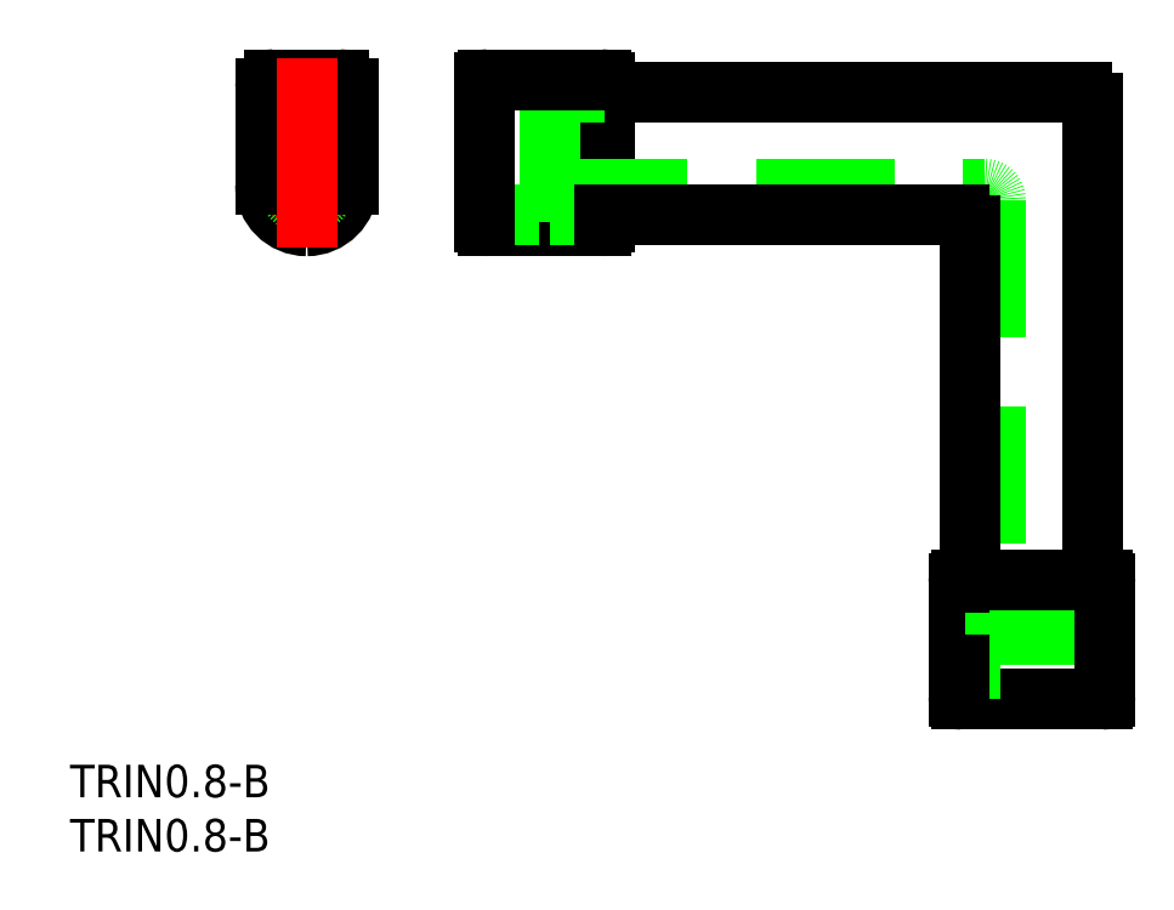
<metadata>
{"format":"dxf","ext":"dxf","renderer":"ezdxf+matplotlib","layout":"modelspace","background":"white","min_lineweight":24,"dpi":150}
</metadata>
<code>
0
SECTION
2
ENTITIES
0
INSERT
8
0
2
*U11
10
0
20
0
30
0
0
INSERT
8
0
2
*U12
10
0
20
0
30
0
0
LINE
8
0
10
-49.95
20
57.2
30
0
11
-39.55
21
57.2
31
0
0
LINE
8
0
10
5.55
20
6
30
0
11
-5.55
21
6
31
0
0
LINE
8
0
10
5.75
20
6
30
0
11
-5.55
21
6
31
0
0
LINE
8
0
10
5.75
20
6
30
0
11
5.75
21
11
31
0
0
LINE
8
0
10
6.65
20
11
30
0
11
-6.25
21
11
31
0
0
LINE
8
0
10
6.65
20
4.838e-13
30
0
11
-6.25
21
-4.547e-13
31
0
0
LINE
8
0
10
-3.35
20
5
30
0
11
-5.55
21
5
31
0
0
LINE
8
0
10
-3.55
20
6
30
0
11
-5.55
21
6
31
0
0
LINE
8
0
10
-3.35
20
6
30
0
11
-3.35
21
5
31
0
0
LINE
8
0
10
-5.55
20
6
30
0
11
-5.55
21
11
31
0
0
ARC
8
0
10
6.65
20
10.7
30
0
40
0.3
50
0
51
90
0
ARC
8
0
10
-6.25
20
10.7
30
0
40
0.3
50
90
51
180
0
LINE
8
0
10
-5.55
20
5
30
0
11
-5.55
21
4.547e-13
31
0
0
ARC
8
0
10
6.65
20
0.3
30
0
40
0.3
50
270
51
0
0
ARC
8
0
10
-6.25
20
0.3
30
0
40
0.3
50
180
51
270
0
LINE
8
0
10
-6.55
20
10.7
30
0
11
-6.55
21
0.3
31
0
0
LINE
8
0
10
-39.55
20
43.7
30
0
11
-49.95
21
43.7
31
0
0
ARC
8
0
10
-49.95
20
44
30
0
40
0.3
50
180
51
270
0
LINE
8
0
10
-45.25
20
44.7
30
0
11
-50.25
21
44.7
31
0
0
ARC
8
0
10
-39.55
20
44
30
0
40
0.3
50
270
51
0
0
LINE
8
0
10
-44.25
20
44.7
30
0
11
-39.25
21
44.7
31
0
0
LINE
8
0
10
-44.25
20
46.9
30
0
11
-45.25
21
46.9
31
0
0
LINE
8
0
10
-44.25
20
46.9
30
0
11
-44.25
21
44.7
31
0
0
LINE
8
0
10
-45.25
20
46.9
30
0
11
-45.25
21
44.7
31
0
0
LINE
8
0
10
-50.25
20
56.9
30
0
11
-50.25
21
44
31
0
0
ARC
8
0
10
-49.95
20
56.9
30
0
40
0.3
50
90
51
180
0
LINE
8
0
10
-39.25
20
56.9
30
0
11
-39.25
21
44
31
0
0
LINE
8
0
10
-44.25
20
56
30
0
11
-44.25
21
46.1
31
0
0
ARC
8
0
10
4.75
20
55
30
0
40
1
50
0
51
90
0
ARC
8
0
10
-4.15
20
46.1
30
0
40
1
50
0
51
90
0
LINE
8
0
10
-44.25
20
47.1
30
0
11
-4.15
21
47.1
31
0
0
LINE
8
0
10
-3.15
20
46.1
30
0
11
-3.15
21
6
31
0
0
LINE
8
0
10
5.75
20
11
30
0
11
5.75
21
55
31
0
0
LINE
8
0
10
-5.55
20
43.7
30
0
11
-5.55
21
11
31
0
0
LINE
8
0
10
-39.25
20
56
30
0
11
4.75
21
56
31
0
0
LINE
8
0
10
-39.25
20
44.7
30
0
11
-6.55
21
44.7
31
0
0
ARC
8
0
10
-6.55
20
43.7
30
0
40
1
50
0
51
90
0
ARC
8
0
10
-39.55
20
56.9
30
0
40
0.3
50
360
51
90
0
LINE
8
0
10
-63.96
20
46.9
30
0
11
-69.43
21
46.9
31
0
0
ARC
8
0
10
-63.69
20
56.4
30
0
40
0.8
50
0
51
90
0
LINE
8
0
10
-63.69
20
57.2
30
0
11
-63.89
21
57.2
31
0
0
LINE
8
0
10
-63.89
20
47.5
30
0
11
-63.89
21
57.2
31
0
0
LINE
8
0
10
-62.89
20
47.5
30
0
11
-62.89
21
56.4
31
0
0
ARC
8
0
10
-66.69
20
47.5
30
0
40
2.8
50
347.6
51
0
0
ARC
8
0
10
-66.69
20
47.5
30
0
40
3.8
50
270
51
0
0
ARC
8
0
10
-66.69
20
47.5
30
0
40
3.8
50
180
51
270
0
ARC
8
0
10
-66.69
20
47.5
30
0
40
2.8
50
180
51
347.6
0
LINE
8
0
10
-70.49
20
47.5
30
0
11
-70.49
21
56.4
31
0
0
LINE
8
0
10
-69.49
20
47.5
30
0
11
-69.49
21
57.2
31
0
0
LINE
8
0
10
-69.69
20
57.2
30
0
11
-69.49
21
57.2
31
0
0
ARC
8
0
10
-69.69
20
56.4
30
0
40
0.8
50
90
51
180
0
LINE
8
0
10
-65.49
20
47.5
30
0
11
-65.49
21
55
31
0
0
LINE
8
0
10
-67.89
20
47.5
30
0
11
-67.89
21
55
31
0
0
ARC
8
0
10
-66.69
20
47.5
30
0
40
1.2
50
330
51
0
0
ARC
8
0
10
-66.69
20
47.5
30
0
40
1.2
50
210
51
330
0
ARC
8
0
10
-66.69
20
47.5
30
0
40
1.2
50
180
51
210
0
ARC
8
0
10
-66.69
20
47.5
30
0
40
1.8
50
340.5
51
0
0
ARC
8
0
10
-66.69
20
47.5
30
0
40
1.8
50
199.5
51
340.5
0
ARC
8
0
10
-66.69
20
47.5
30
0
40
1.8
50
180
51
199.5
0
LINE
8
CENTER
10
-68.19
20
47.5
30
0
11
-68.19
21
56.5
31
0
0
LINE
8
CENTER
10
-65.19
20
47.5
30
0
11
-65.19
21
56.5
31
0
0
ARC
8
0
10
-66.69
20
47.5
30
0
40
0.4
50
180
51
0
0
ARC
8
CENTER
10
-66.69
20
47.5
30
0
40
1.5
50
336.4
51
0
0
ARC
8
CENTER
10
-66.69
20
47.5
30
0
40
1.5
50
203.6
51
336.4
0
ARC
8
CENTER
10
-66.69
20
47.5
30
0
40
1.5
50
180
51
203.6
0
LINE
8
0
10
-67.09
20
47.5
30
0
11
-67.09
21
54
31
0
0
LINE
8
0
10
-68.49
20
47.5
30
0
11
-68.49
21
55
31
0
0
ARC
8
0
10
-67.99
20
54.5
30
0
40
1.5
50
90
51
180
0
ARC
8
0
10
-58.65
20
52.45
30
0
40
8.58
50
158.1
51
169.6
0
ARC
8
0
10
-66.84
20
55.75
30
0
40
0.25
50
335.3
51
85.47
0
LINE
8
0
10
-66.82
20
56
30
0
11
-67.99
21
56
31
0
0
LINE
8
0
10
-68.49
20
55
30
0
11
-67.89
21
55
31
0
0
LINE
8
0
10
-66.29
20
49.57
30
0
11
-67.09
21
49.57
31
0
0
LINE
8
0
10
-67.09
20
47.5
30
0
11
-67.09
21
52.55
31
0
0
LINE
8
0
10
-64.89
20
55
30
0
11
-65.49
21
55
31
0
0
LINE
8
0
10
-66.29
20
47.5
30
0
11
-66.29
21
52.55
31
0
0
LINE
8
0
10
-64.89
20
47.5
30
0
11
-64.89
21
55
31
0
0
LINE
8
0
10
-66.56
20
56
30
0
11
-65.39
21
56
31
0
0
ARC
8
0
10
-66.34
20
52.55
30
0
40
0.05
50
360
51
144.3
0
ARC
8
0
10
-66.79
20
54
30
0
40
0.5
50
319.3
51
0
0
ARC
8
0
10
-66.54
20
55.75
30
0
40
0.25
50
94.53
51
204.7
0
ARC
8
0
10
-74.73
20
52.45
30
0
40
8.58
50
10.43
51
21.9
0
ARC
8
0
10
-64.87
20
51.52
30
0
40
2.651
50
125.7
51
184.3
0
ARC
8
0
10
-65.3
20
51.35
30
0
40
1.639
50
131.3
51
180.1
0
ARC
8
0
10
-67.22
20
51.34
30
0
40
0.2853
50
184.3
51
0.1474
0
ARC
8
0
10
-65.39
20
54.5
30
0
40
1.5
50
0
51
90
0
LINE
8
CENTER
10
-66.69
20
59.2
30
0
11
-66.69
21
41.7
31
0
0
LINE
8
0
10
-39.25
20
56
30
0
11
-44.25
21
56
31
0
0
LINE
8
0
10
6.95
20
0.3
30
0
11
6.95
21
10.7
31
0
0
LINE
8
0
10
-39.55
20
57.2
30
0
11
-49.95
21
57.2
31
0
0
ENDSEC
0
EOF

</code>
